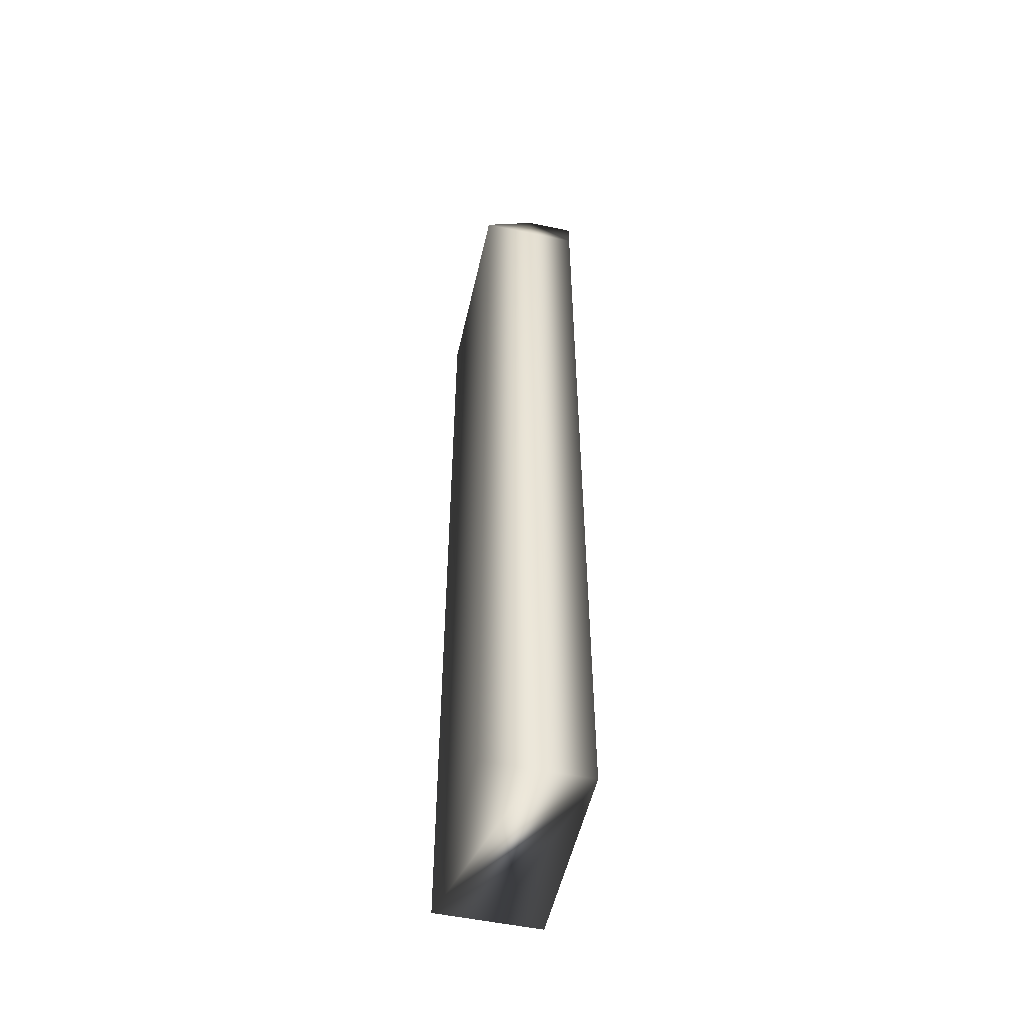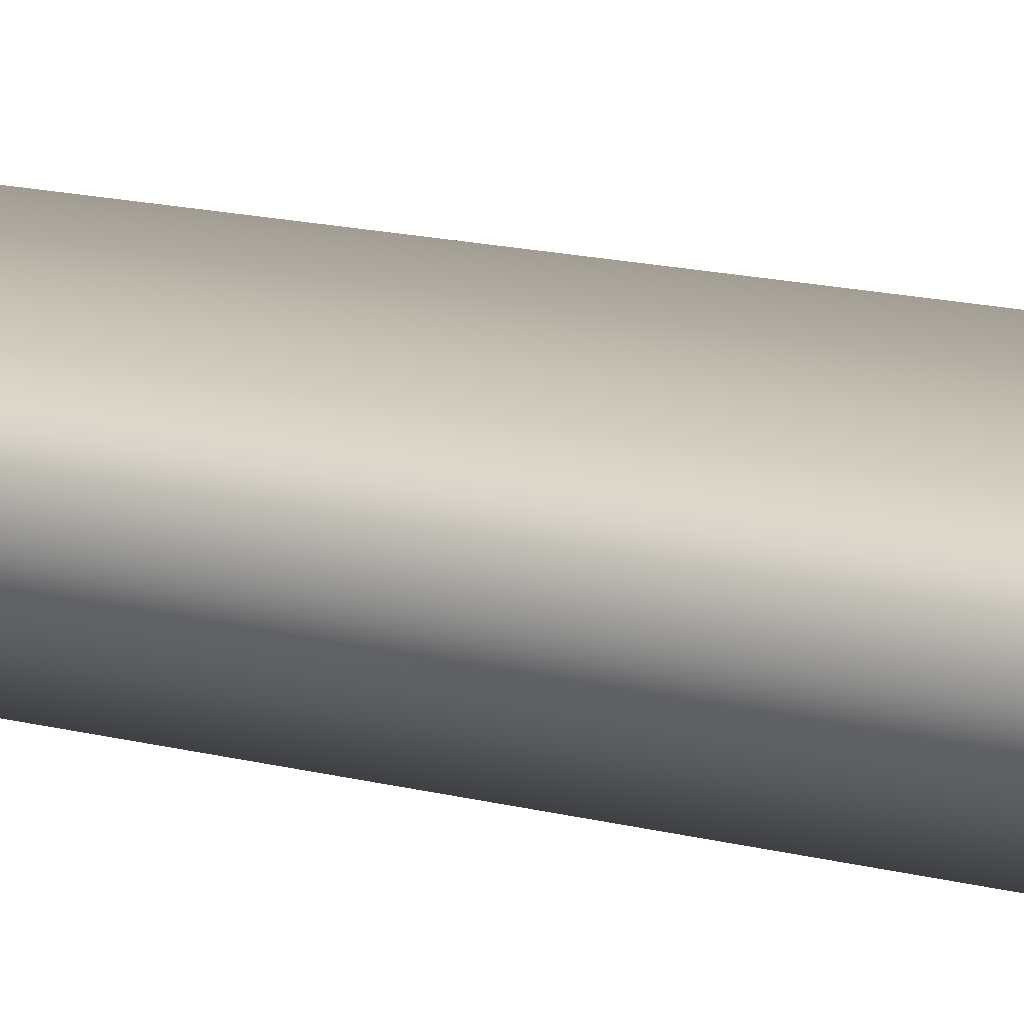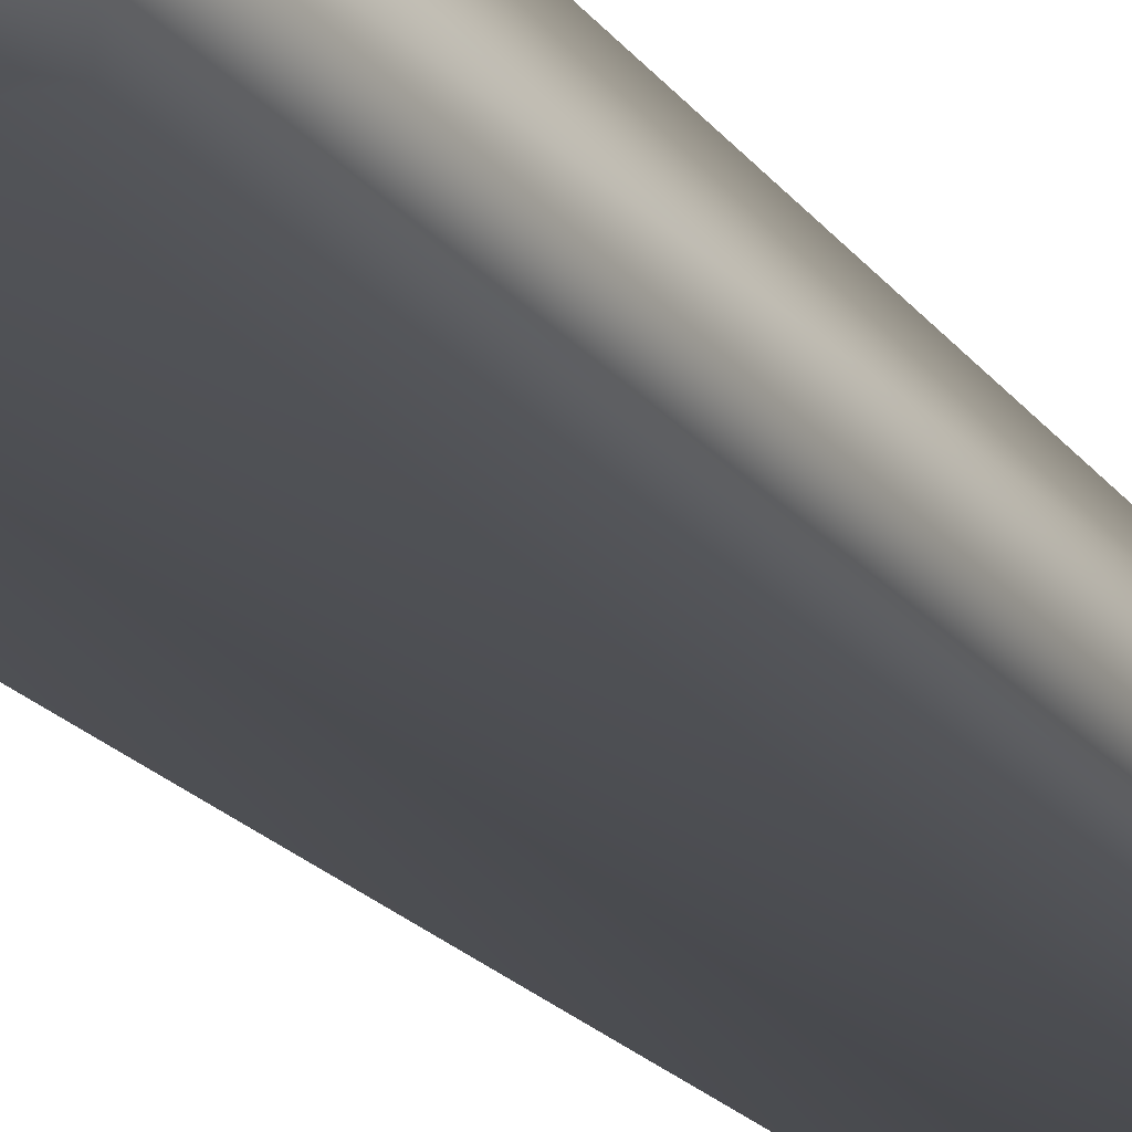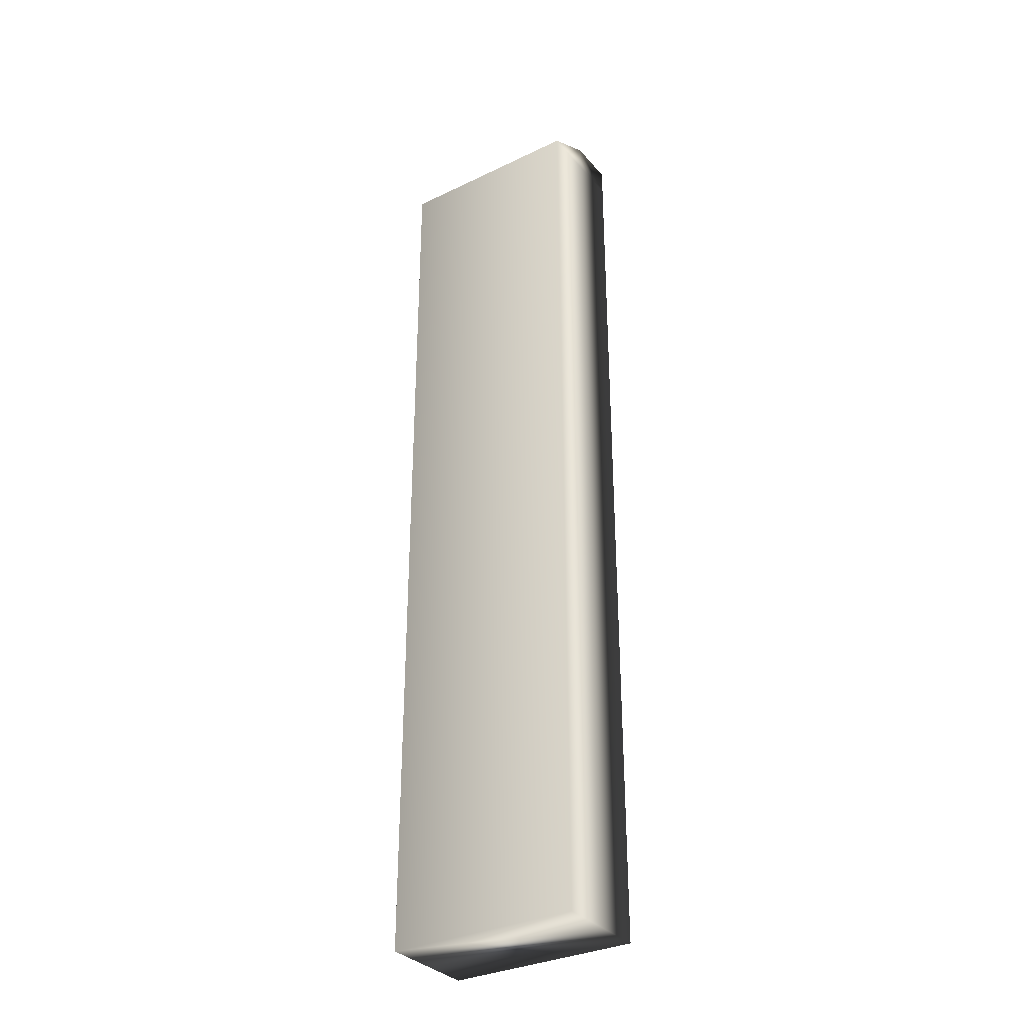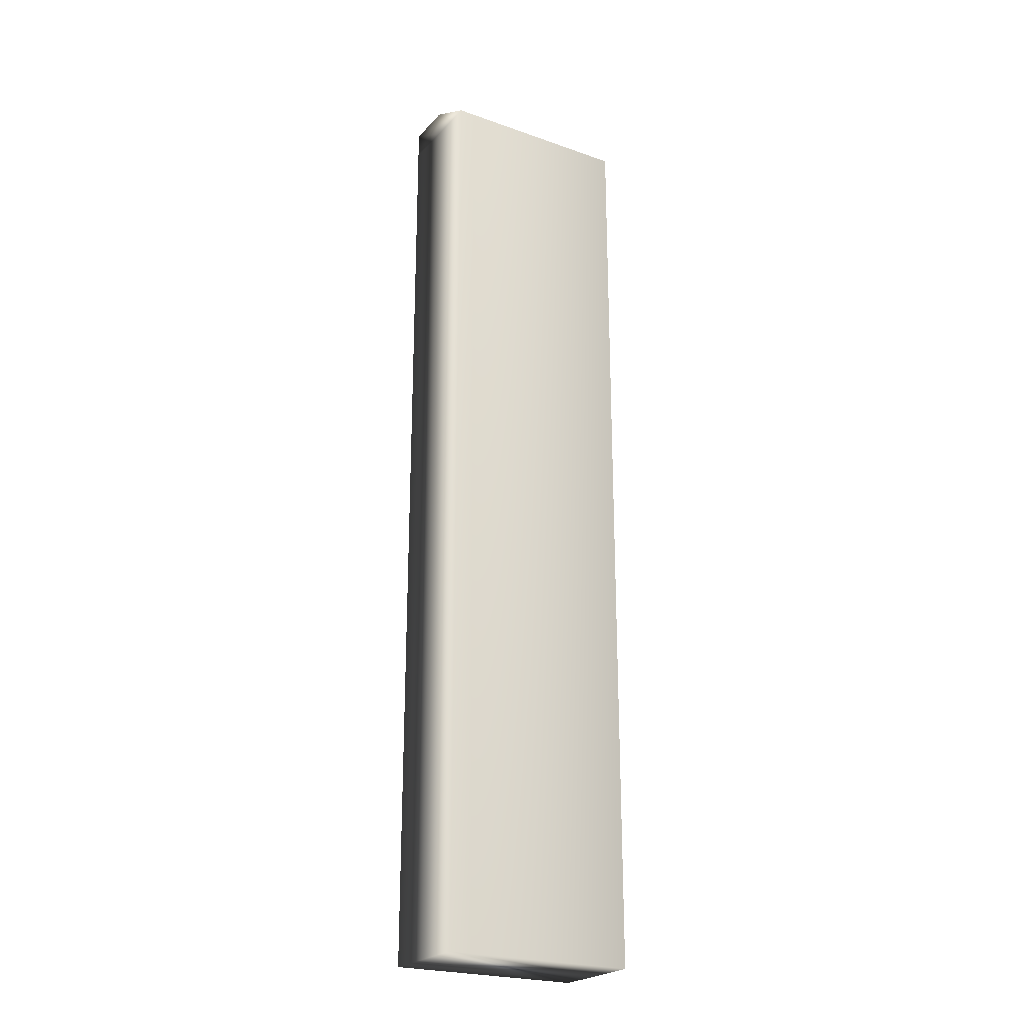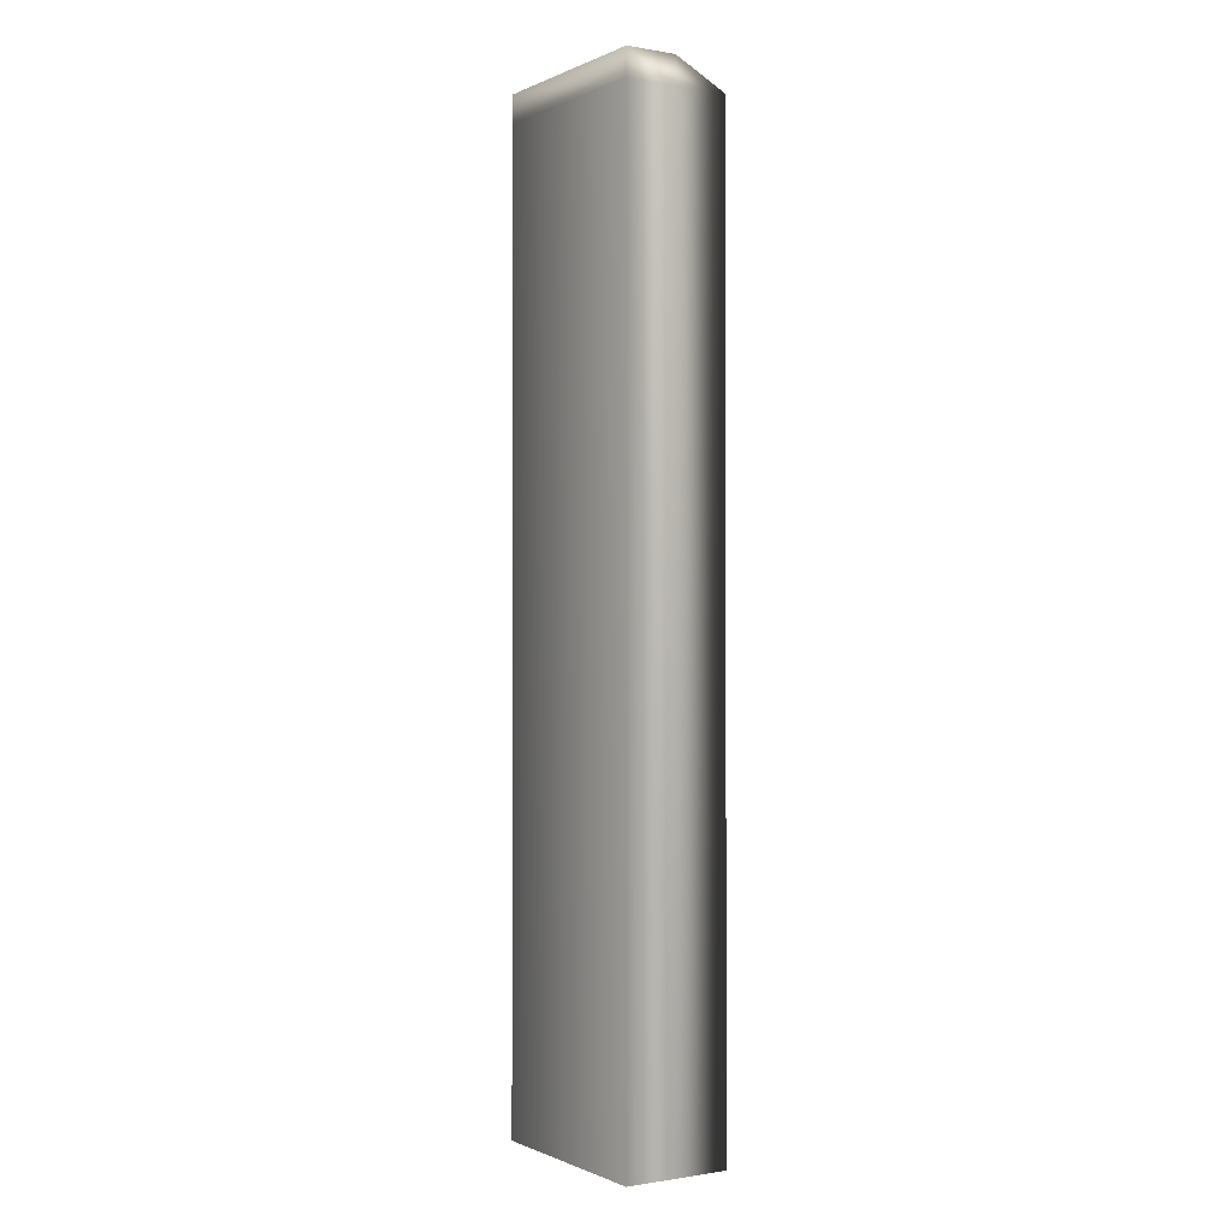
<metadata>
{"format":"obj","ext":"obj","renderer":"f3d","projection":"perspective","resolution":1024,"background":"white","views":[{"elev":-53.1,"azim":-102.7,"up":"+Y"},{"elev":13.5,"azim":-58.1,"up":"+Z"},{"elev":-16.8,"azim":21.8,"up":"+Z"},{"elev":-32.8,"azim":-146.3,"up":"+Y"},{"elev":-23.5,"azim":149.3,"up":"+Y"},{"elev":-0.5,"azim":57.6,"up":"+Y"}]}
</metadata>
<code>
g default
v -11.49 -1.08 16.96
v 11.49 -1.08 16.96
v -11.49 2.13 16.96
v 11.49 2.13 16.96
v -11.49 2.13 11.04
v 11.49 2.13 11.04
v -11.49 -1.08 11.04
v 11.49 -1.08 11.04
v -11.49 -1.08 4.814
v 11.49 -1.08 4.814
v -11.49 -111.5 11.04
v 11.49 -111.5 11.04
v 11.49 -111.5 16.96
v -11.49 -111.5 16.96
v -11.49 -111.5 4.814
v 11.49 -111.5 4.814
g stageblackmetal
f 1 2 3
f 3 2 4
f 3 4 5
f 5 4 6
f 11 12 14
f 14 12 13
f 2 8 4
f 4 8 6
f 7 1 5
f 5 1 3
f 5 6 9
f 9 6 10
f 6 8 10
f 12 11 16
f 16 11 15
f 7 5 9
f 8 2 12
f 12 2 13
f 2 1 13
f 13 1 14
f 1 7 14
f 14 7 11
f 7 9 11
f 11 9 15
f 9 10 15
f 15 10 16
f 10 8 16
f 16 8 12

</code>
